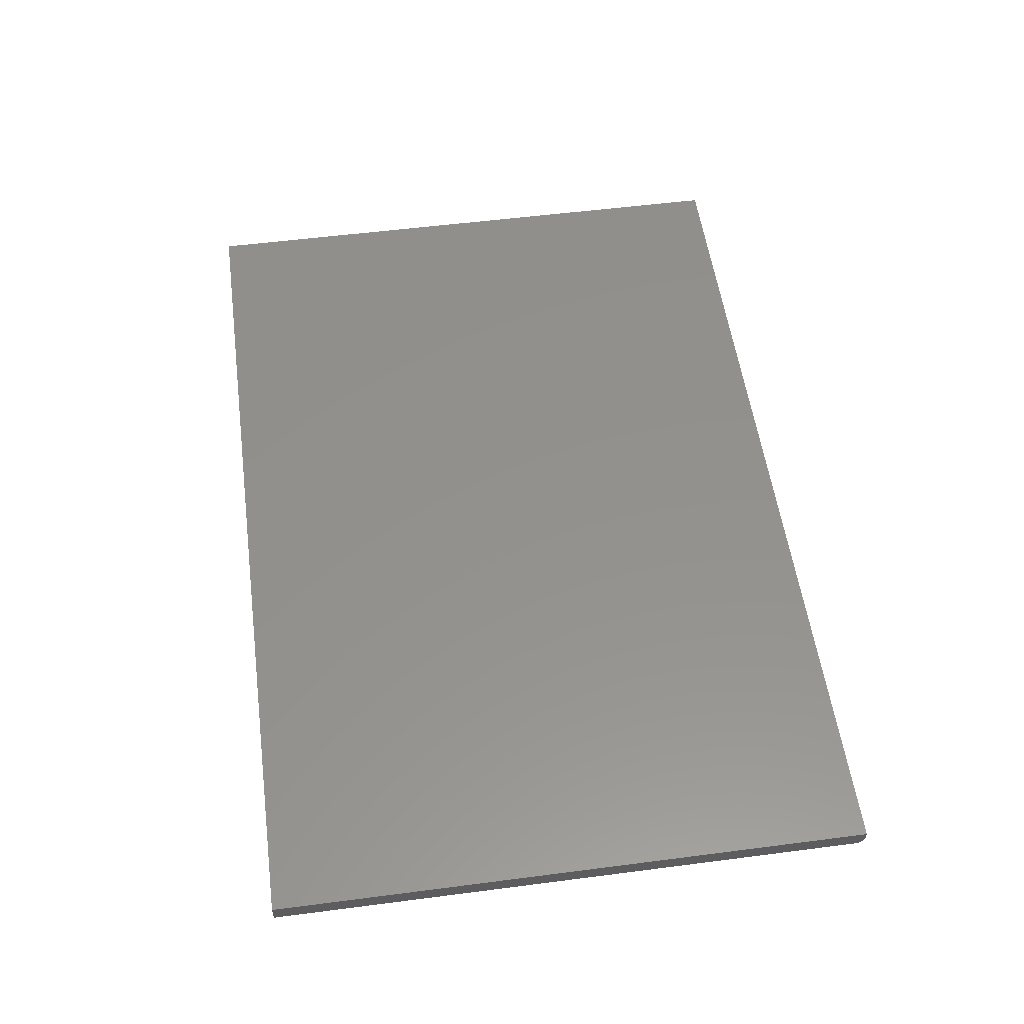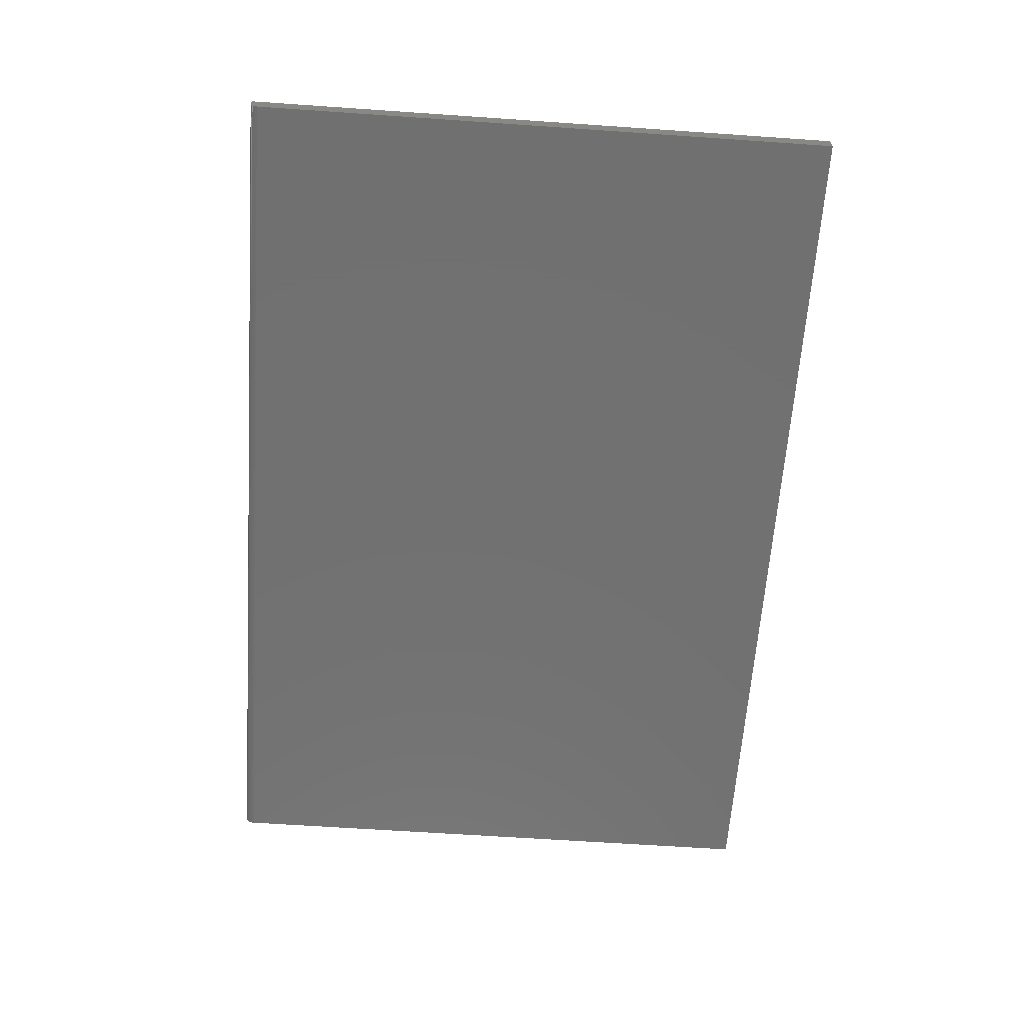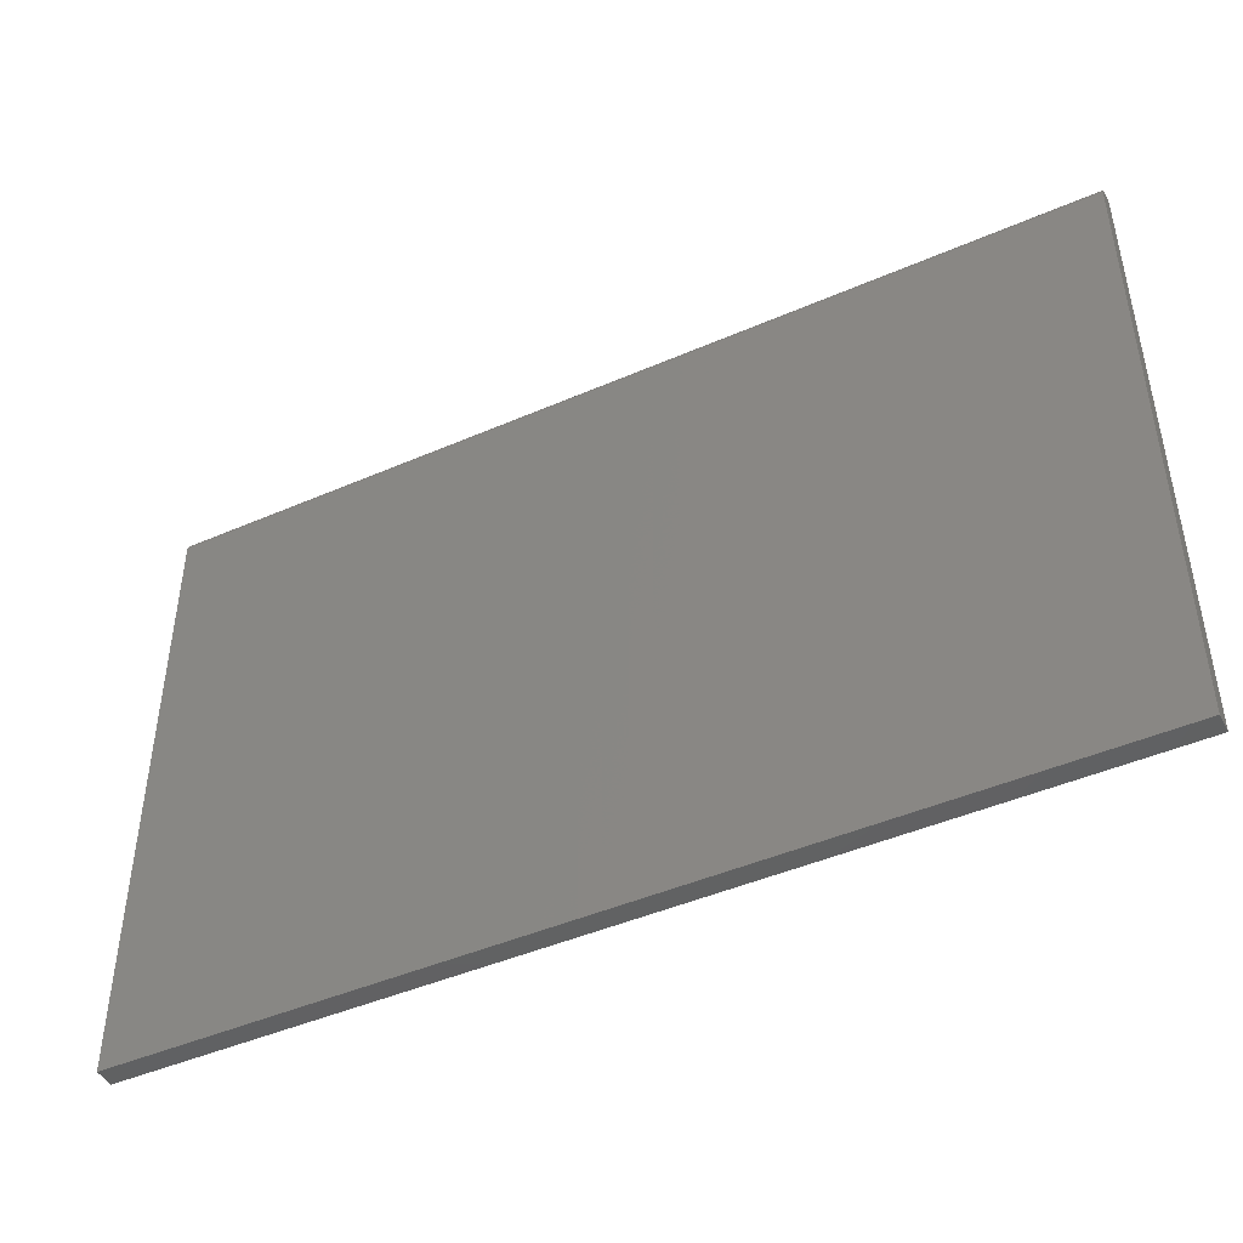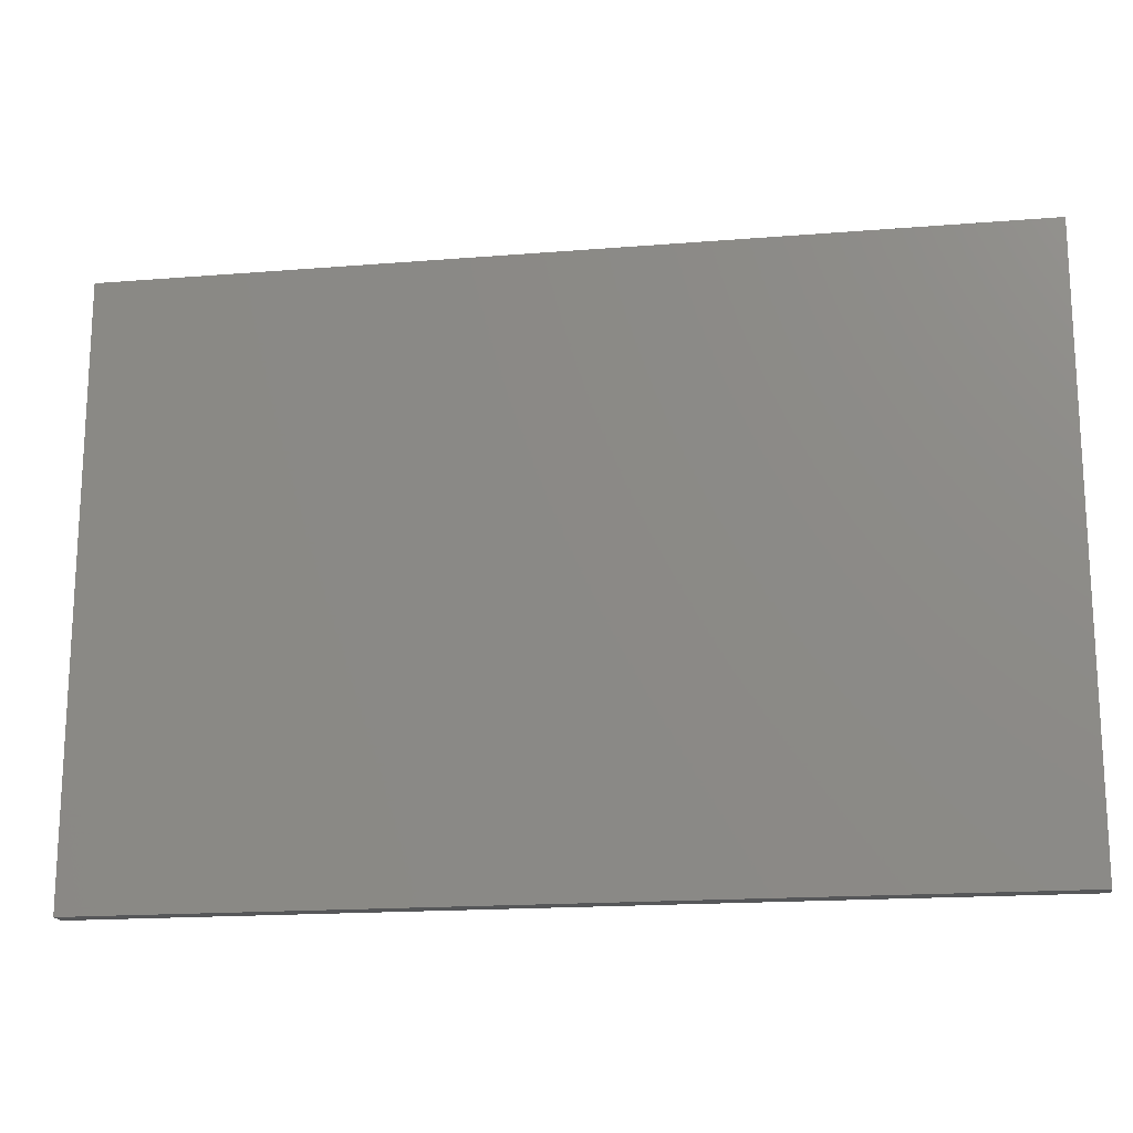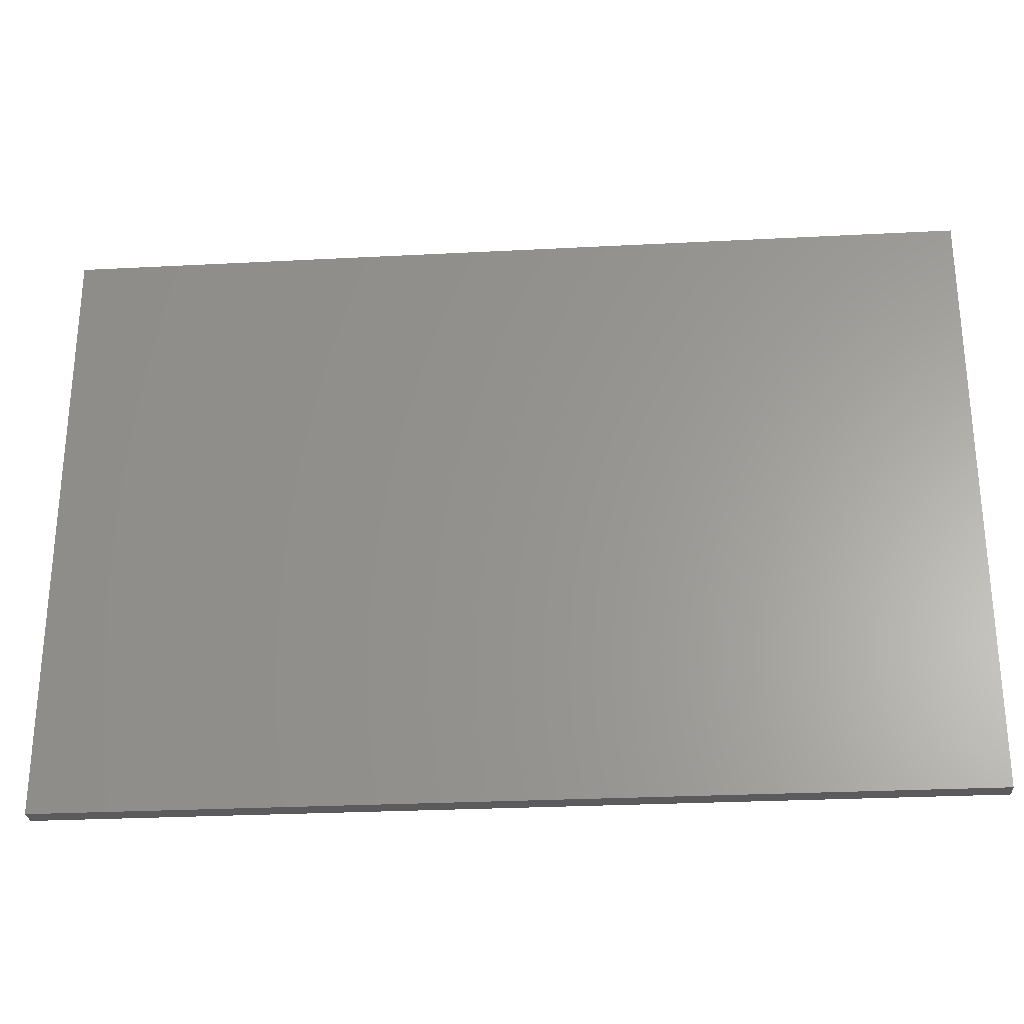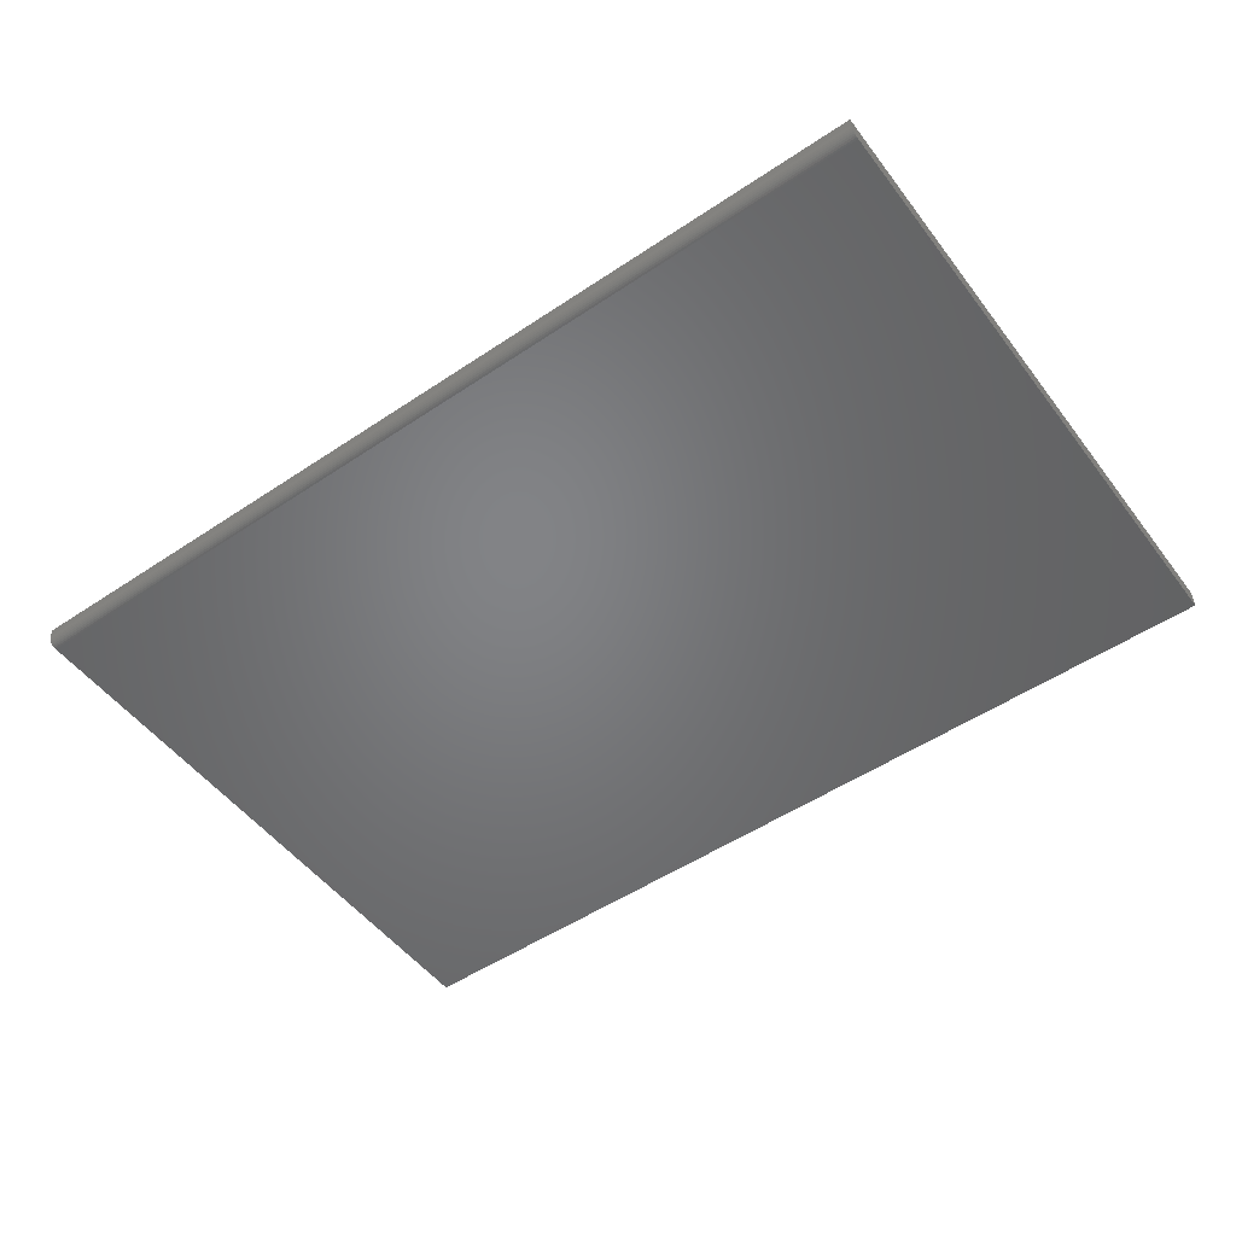
<metadata>
{"format":"stl","ext":"stl","renderer":"f3d","projection":"perspective","resolution":1024,"background":"white","views":[{"elev":54.7,"azim":-97.8,"up":"+Y"},{"elev":-63.0,"azim":86.0,"up":"+Y"},{"elev":-45.2,"azim":26.7,"up":"+Z"},{"elev":-17.5,"azim":-170.9,"up":"+Z"},{"elev":-27.3,"azim":-175.4,"up":"+Z"},{"elev":-51.2,"azim":36.1,"up":"+Y"}]}
</metadata>
<code>
# stl→obj: 24 verts, 44 faces
v -0.75 0.007812 0.5
v 0 0.007812 0.5
v -0.75 0.01579 0.5
v 0 0.01579 0.5
v -0.75 0 0.4922
v -0.75 0.01579 0
v -0.75 0 0
v -0.75 0.0001501 0.4937
v -0.75 0.0005947 0.4952
v -0.75 0.001317 0.4965
v -0.75 0.002288 0.4977
v -0.75 0.003472 0.4987
v -0.75 0.004823 0.4994
v -0.75 0.006288 0.4998
v 0 0 0.4922
v 0 0 0
v 0 0.01579 0
v 0 0.0001501 0.4937
v 0 0.003472 0.4987
v 0 0.002288 0.4977
v 0 0.001317 0.4965
v 0 0.0005947 0.4952
v 0 0.006288 0.4998
v 0 0.004823 0.4994
f 1 2 3
f 3 2 4
f 5 6 7
f 8 9 10
f 8 10 11
f 8 11 12
f 8 12 13
f 8 13 14
f 8 14 1
f 3 6 5
f 3 5 8
f 3 8 1
f 15 16 17
f 18 19 20
f 18 20 21
f 18 21 22
f 4 19 18
f 4 18 15
f 4 15 17
f 19 4 2
f 19 2 23
f 19 23 24
f 5 7 15
f 15 7 16
f 5 15 8
f 8 15 18
f 8 18 9
f 9 18 22
f 9 22 10
f 10 22 21
f 10 21 11
f 11 21 20
f 11 20 12
f 12 20 19
f 12 19 13
f 13 19 24
f 13 24 14
f 14 24 23
f 14 23 1
f 1 23 2
f 7 6 16
f 16 6 17
f 4 17 3
f 3 17 6

</code>
